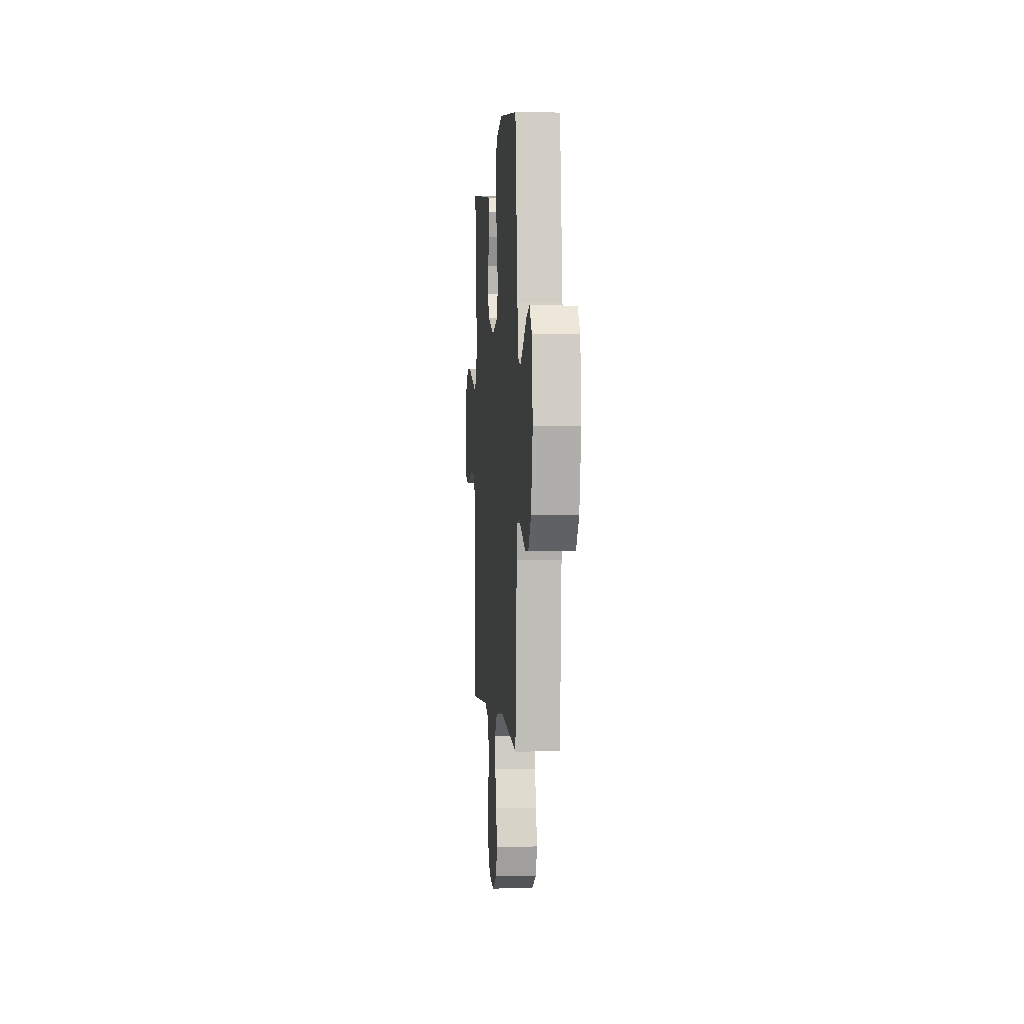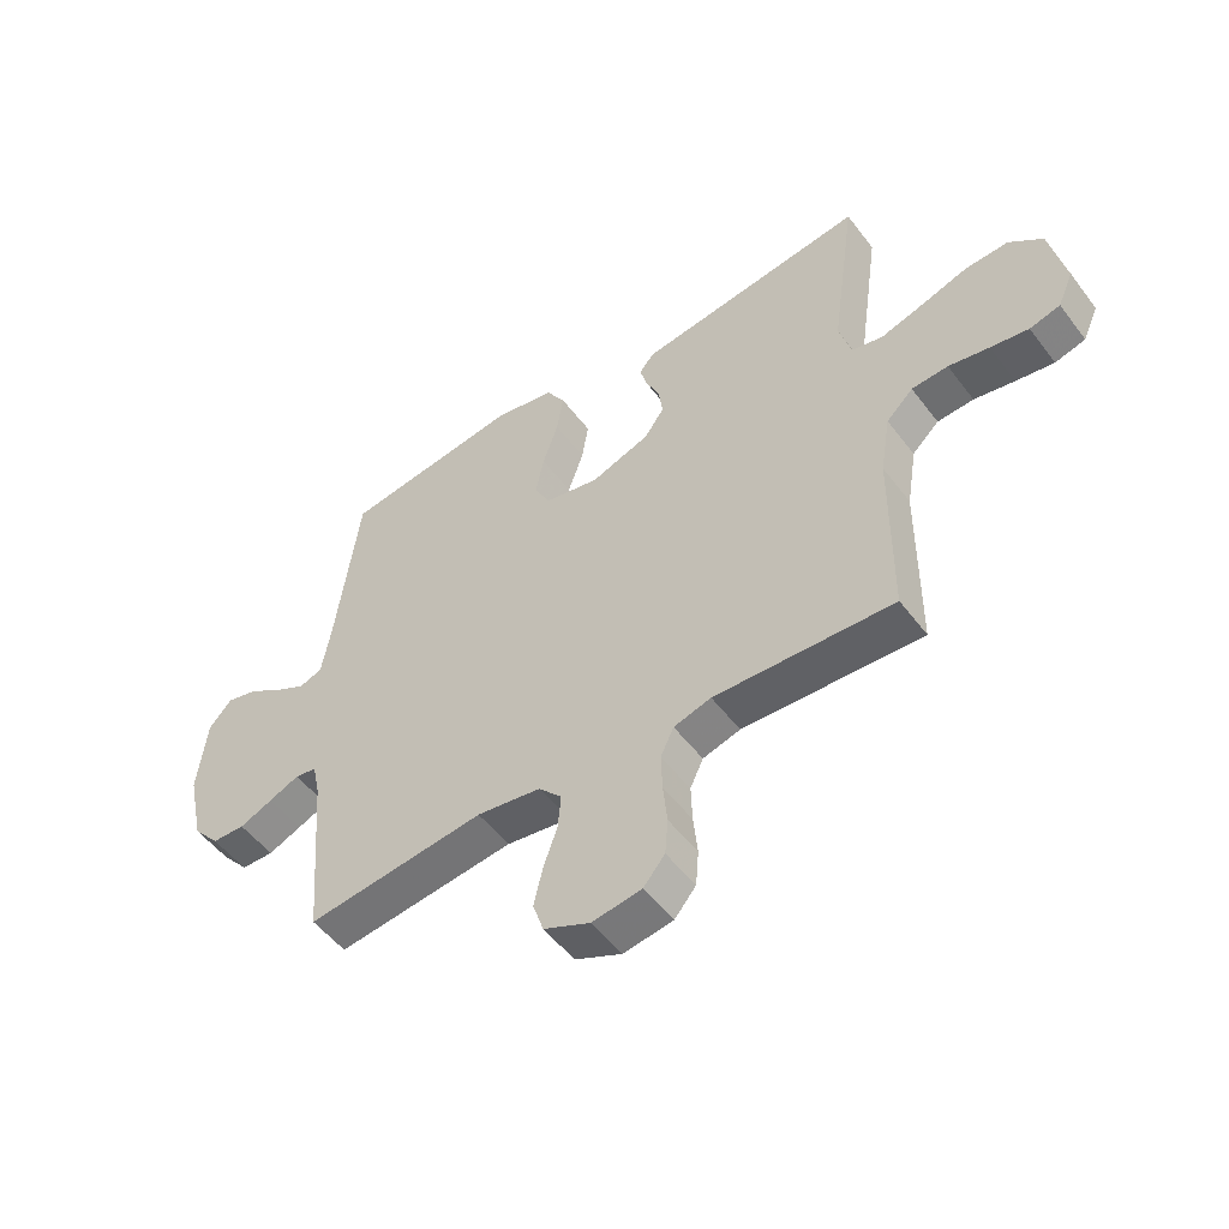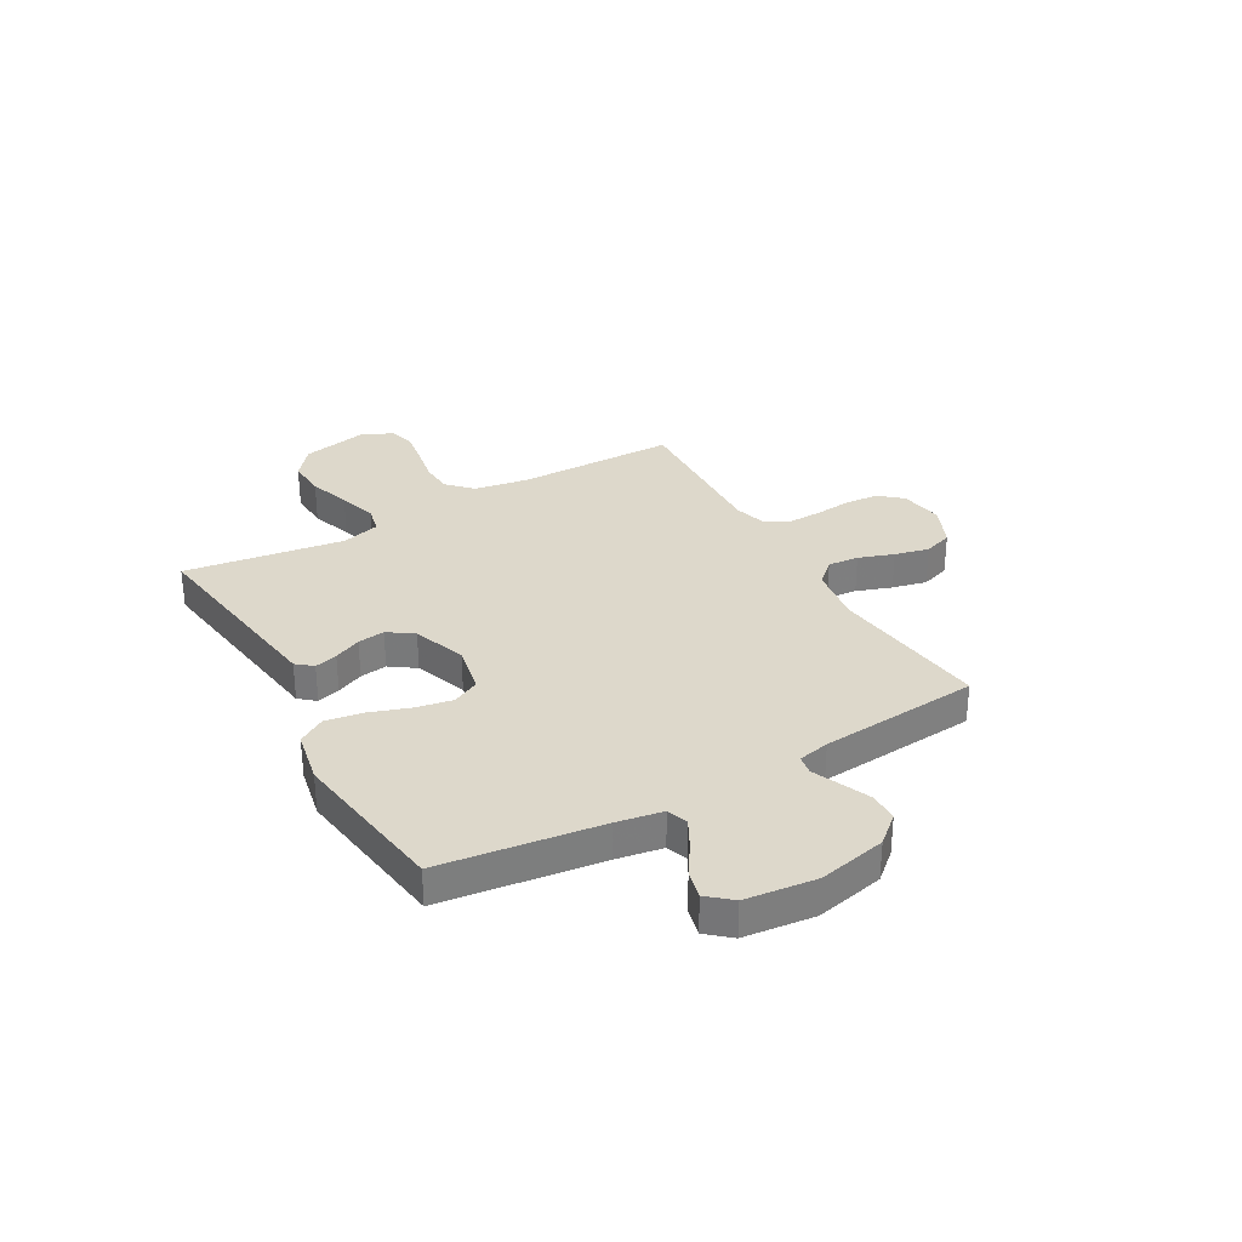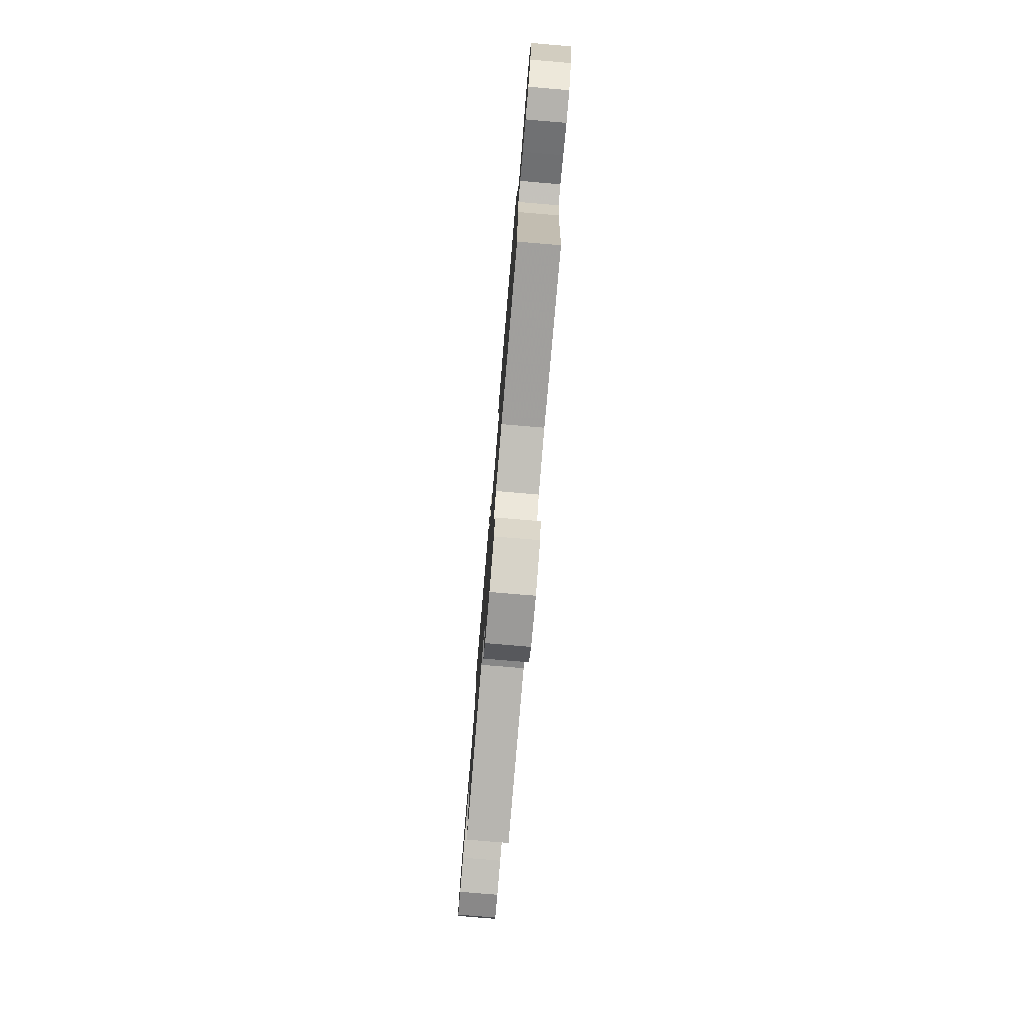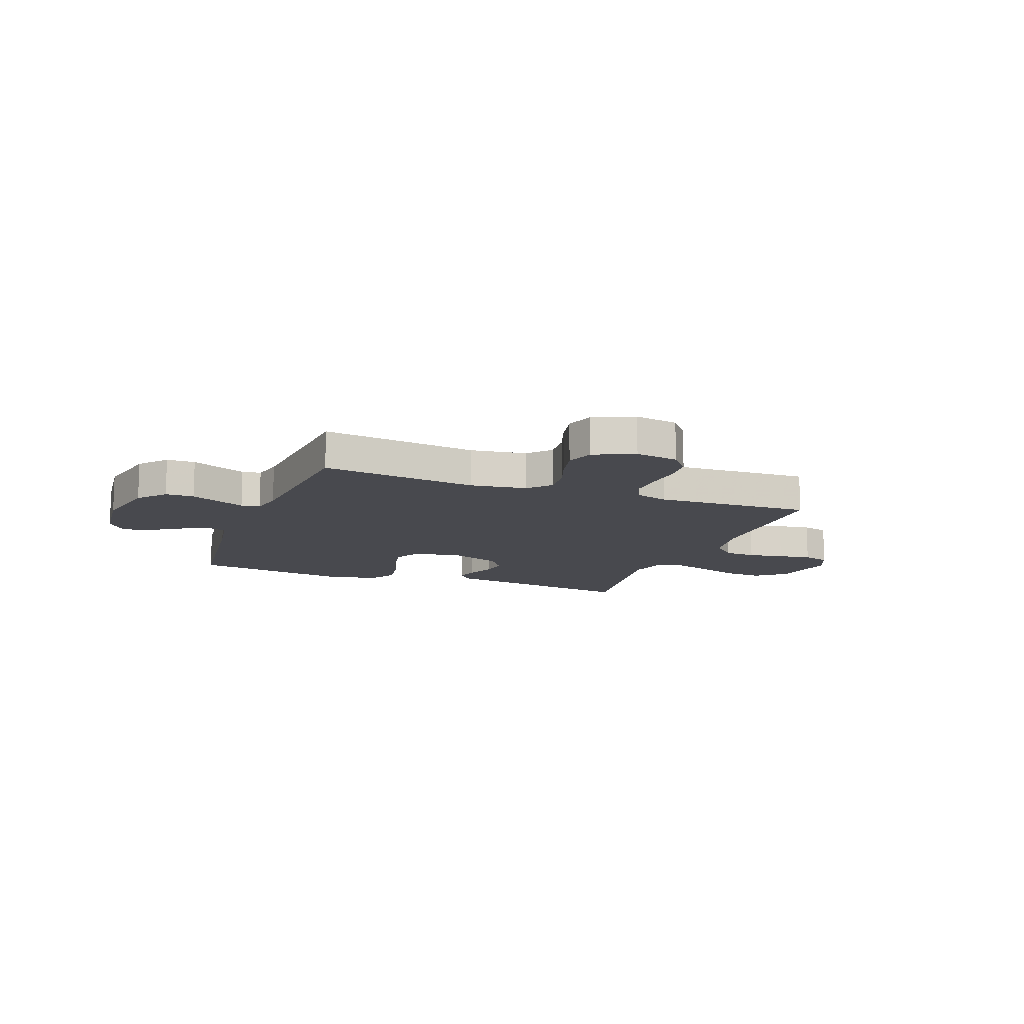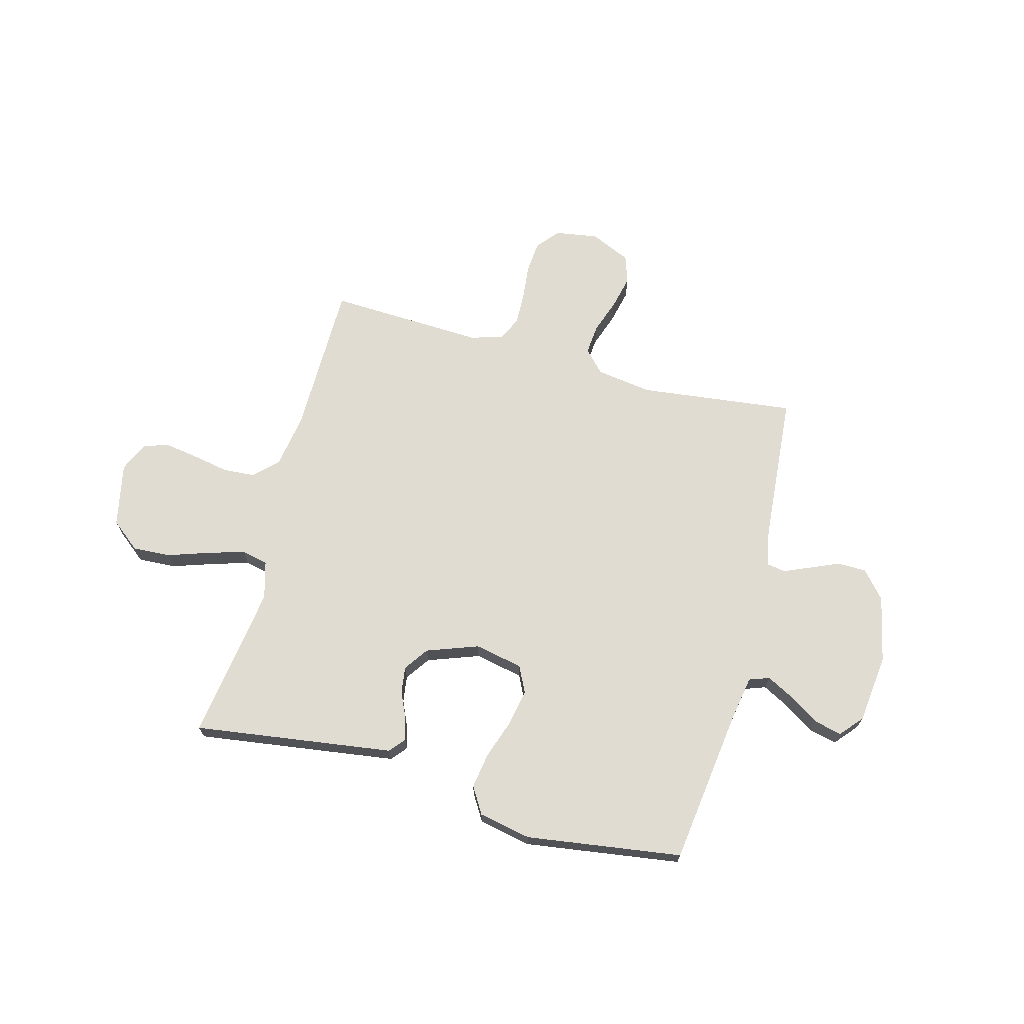
<metadata>
{"format":"obj","ext":"obj","renderer":"f3d","projection":"perspective","resolution":1024,"background":"white","views":[{"elev":0.4,"azim":85.5,"up":"+Z"},{"elev":-51.8,"azim":-144.0,"up":"+Z"},{"elev":31.5,"azim":60.4,"up":"+Y"},{"elev":-78.4,"azim":85.2,"up":"+Z"},{"elev":-12.7,"azim":159.2,"up":"+Y"},{"elev":69.1,"azim":15.0,"up":"+Y"}]}
</metadata>
<code>
v 0.5 0.07 0.5
v 0.539 0.07 0.2
v 0.554 0.07 0.113
v 0.593 0.07 0.099
v 0.646 0.07 0.127
v 0.703 0.07 0.164
v 0.756 0.07 0.177
v 0.794 0.07 0.133
v 0.809 0.07 0
v 0.781 0.07 -0.128
v 0.736 0.07 -0.18
v 0.681 0.07 -0.181
v 0.625 0.07 -0.157
v 0.574 0.07 -0.135
v 0.538 0.07 -0.141
v 0.525 0.07 -0.2
v 0.5 0.07 -0.5
v 0.2 0.07 -0.464
v 0.092 0.07 -0.48
v 0.053 0.07 -0.522
v 0.058 0.07 -0.58
v 0.081 0.07 -0.646
v 0.096 0.07 -0.711
v 0.078 0.07 -0.765
v 0 0.07 -0.8
v -0.083 0.07 -0.787
v -0.119 0.07 -0.744
v -0.124 0.07 -0.683
v -0.117 0.07 -0.615
v -0.115 0.07 -0.552
v -0.137 0.07 -0.505
v -0.2 0.07 -0.487
v -0.5 0.07 -0.5
v -0.502 0.07 -0.2
v -0.519 0.07 -0.097
v -0.564 0.07 -0.054
v -0.625 0.07 -0.05
v -0.693 0.07 -0.063
v -0.757 0.07 -0.073
v -0.808 0.07 -0.059
v -0.834 0.07 0
v -0.808 0.07 0.123
v -0.752 0.07 0.168
v -0.679 0.07 0.164
v -0.601 0.07 0.138
v -0.529 0.07 0.116
v -0.477 0.07 0.128
v -0.457 0.07 0.2
v -0.5 0.07 0.5
v -0.2 0.07 0.458
v -0.115 0.07 0.446
v -0.09 0.07 0.416
v -0.102 0.07 0.373
v -0.125 0.07 0.322
v -0.132 0.07 0.271
v -0.099 0.07 0.224
v 0 0.07 0.188
v 0.093 0.07 0.207
v 0.118 0.07 0.258
v 0.105 0.07 0.327
v 0.079 0.07 0.403
v 0.068 0.07 0.472
v 0.099 0.07 0.523
v 0.2 0.07 0.543
v 0.5 0 0.5
v 0.539 0 0.2
v 0.554 0 0.113
v 0.593 0 0.099
v 0.646 0 0.127
v 0.703 0 0.164
v 0.756 0 0.177
v 0.794 0 0.133
v 0.809 0 0
v 0.781 0 -0.128
v 0.736 0 -0.18
v 0.681 0 -0.181
v 0.625 0 -0.157
v 0.574 0 -0.135
v 0.538 0 -0.141
v 0.525 0 -0.2
v 0.5 0 -0.5
v 0.2 0 -0.464
v 0.092 0 -0.48
v 0.053 0 -0.522
v 0.058 0 -0.58
v 0.081 0 -0.646
v 0.096 0 -0.711
v 0.078 0 -0.765
v 0 0 -0.8
v -0.083 0 -0.787
v -0.119 0 -0.744
v -0.124 0 -0.683
v -0.117 0 -0.615
v -0.115 0 -0.552
v -0.137 0 -0.505
v -0.2 0 -0.487
v -0.5 0 -0.5
v -0.502 0 -0.2
v -0.519 0 -0.097
v -0.564 0 -0.054
v -0.625 0 -0.05
v -0.693 0 -0.063
v -0.757 0 -0.073
v -0.808 0 -0.059
v -0.834 0 0
v -0.808 0 0.123
v -0.752 0 0.168
v -0.679 0 0.164
v -0.601 0 0.138
v -0.529 0 0.116
v -0.477 0 0.128
v -0.457 0 0.2
v -0.5 0 0.5
v -0.2 0 0.458
v -0.115 0 0.446
v -0.09 0 0.416
v -0.102 0 0.373
v -0.125 0 0.322
v -0.132 0 0.271
v -0.099 0 0.224
v 0 0 0.188
v 0.093 0 0.207
v 0.118 0 0.258
v 0.105 0 0.327
v 0.079 0 0.403
v 0.068 0 0.472
v 0.099 0 0.523
v 0.2 0 0.543
f 64 1 2
f 63 64 2
f 62 63 2
f 61 62 2
f 60 61 2
f 59 60 2 3
f 58 59 3 4
f 57 58 4
f 52 53 54
f 51 52 54
f 50 51 54
f 49 50 54
f 48 49 54
f 47 48 54 55
f 43 44 45
f 42 43 45
f 41 42 45
f 40 41 45
f 39 40 45
f 38 39 45
f 37 38 45
f 36 37 45 46
f 35 36 46 47
f 32 33 34
f 47 55 56
f 35 47 56
f 34 35 56
f 32 34 56
f 31 32 56
f 27 28 29
f 26 27 29
f 25 26 29
f 24 25 29
f 23 24 29
f 22 23 29
f 21 22 29
f 20 21 29 30
f 16 17 18
f 15 16 18 19
f 12 13 14
f 11 12 14
f 10 11 14
f 9 10 14
f 8 9 14
f 7 8 14
f 6 7 14
f 5 6 14
f 4 5 14 15
f 57 4 15 19
f 31 56 57
f 30 31 57
f 20 30 57
f 19 20 57
f 66 65 128
f 66 128 127
f 66 127 126
f 66 126 125
f 66 125 124
f 67 66 124 123
f 68 67 123 122
f 68 122 121
f 118 117 116
f 118 116 115
f 118 115 114
f 118 114 113
f 118 113 112
f 119 118 112 111
f 109 108 107
f 109 107 106
f 109 106 105
f 109 105 104
f 109 104 103
f 109 103 102
f 109 102 101
f 110 109 101 100
f 111 110 100 99
f 98 97 96
f 120 119 111
f 120 111 99
f 120 99 98
f 120 98 96
f 120 96 95
f 93 92 91
f 93 91 90
f 93 90 89
f 93 89 88
f 93 88 87
f 93 87 86
f 93 86 85
f 94 93 85 84
f 82 81 80
f 83 82 80 79
f 78 77 76
f 78 76 75
f 78 75 74
f 78 74 73
f 78 73 72
f 78 72 71
f 78 71 70
f 78 70 69
f 79 78 69 68
f 83 79 68 121
f 121 120 95
f 121 95 94
f 121 94 84
f 121 84 83
f 1 65 66 2
f 2 66 67 3
f 3 67 68 4
f 4 68 69 5
f 5 69 70 6
f 6 70 71 7
f 7 71 72 8
f 8 72 73 9
f 9 73 74 10
f 10 74 75 11
f 11 75 76 12
f 12 76 77 13
f 13 77 78 14
f 14 78 79 15
f 15 79 80 16
f 16 80 81 17
f 17 81 82 18
f 18 82 83 19
f 19 83 84 20
f 20 84 85 21
f 21 85 86 22
f 22 86 87 23
f 23 87 88 24
f 24 88 89 25
f 25 89 90 26
f 26 90 91 27
f 27 91 92 28
f 28 92 93 29
f 29 93 94 30
f 30 94 95 31
f 31 95 96 32
f 32 96 97 33
f 33 97 98 34
f 34 98 99 35
f 35 99 100 36
f 36 100 101 37
f 37 101 102 38
f 38 102 103 39
f 39 103 104 40
f 40 104 105 41
f 41 105 106 42
f 42 106 107 43
f 43 107 108 44
f 44 108 109 45
f 45 109 110 46
f 46 110 111 47
f 47 111 112 48
f 48 112 113 49
f 49 113 114 50
f 50 114 115 51
f 51 115 116 52
f 52 116 117 53
f 53 117 118 54
f 54 118 119 55
f 55 119 120 56
f 56 120 121 57
f 57 121 122 58
f 58 122 123 59
f 59 123 124 60
f 60 124 125 61
f 61 125 126 62
f 62 126 127 63
f 63 127 128 64
f 64 128 65 1

</code>
